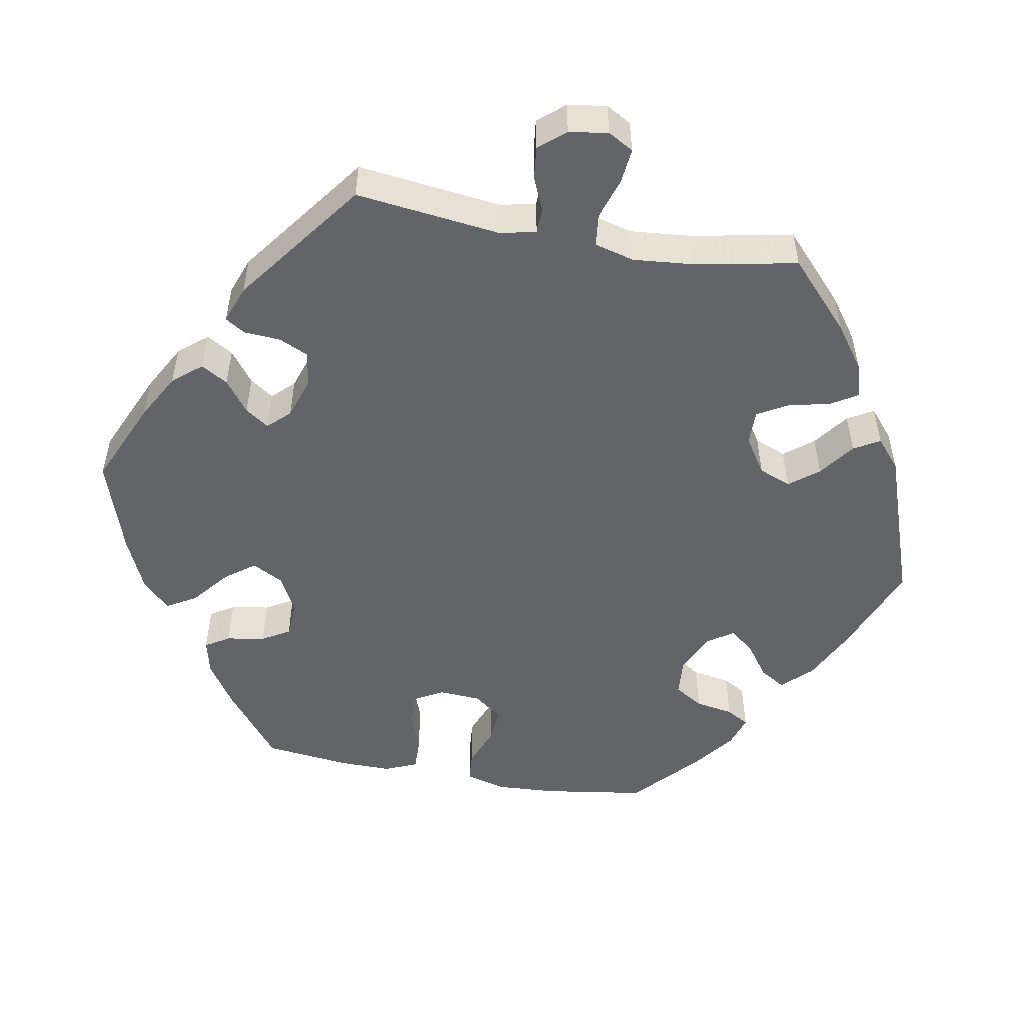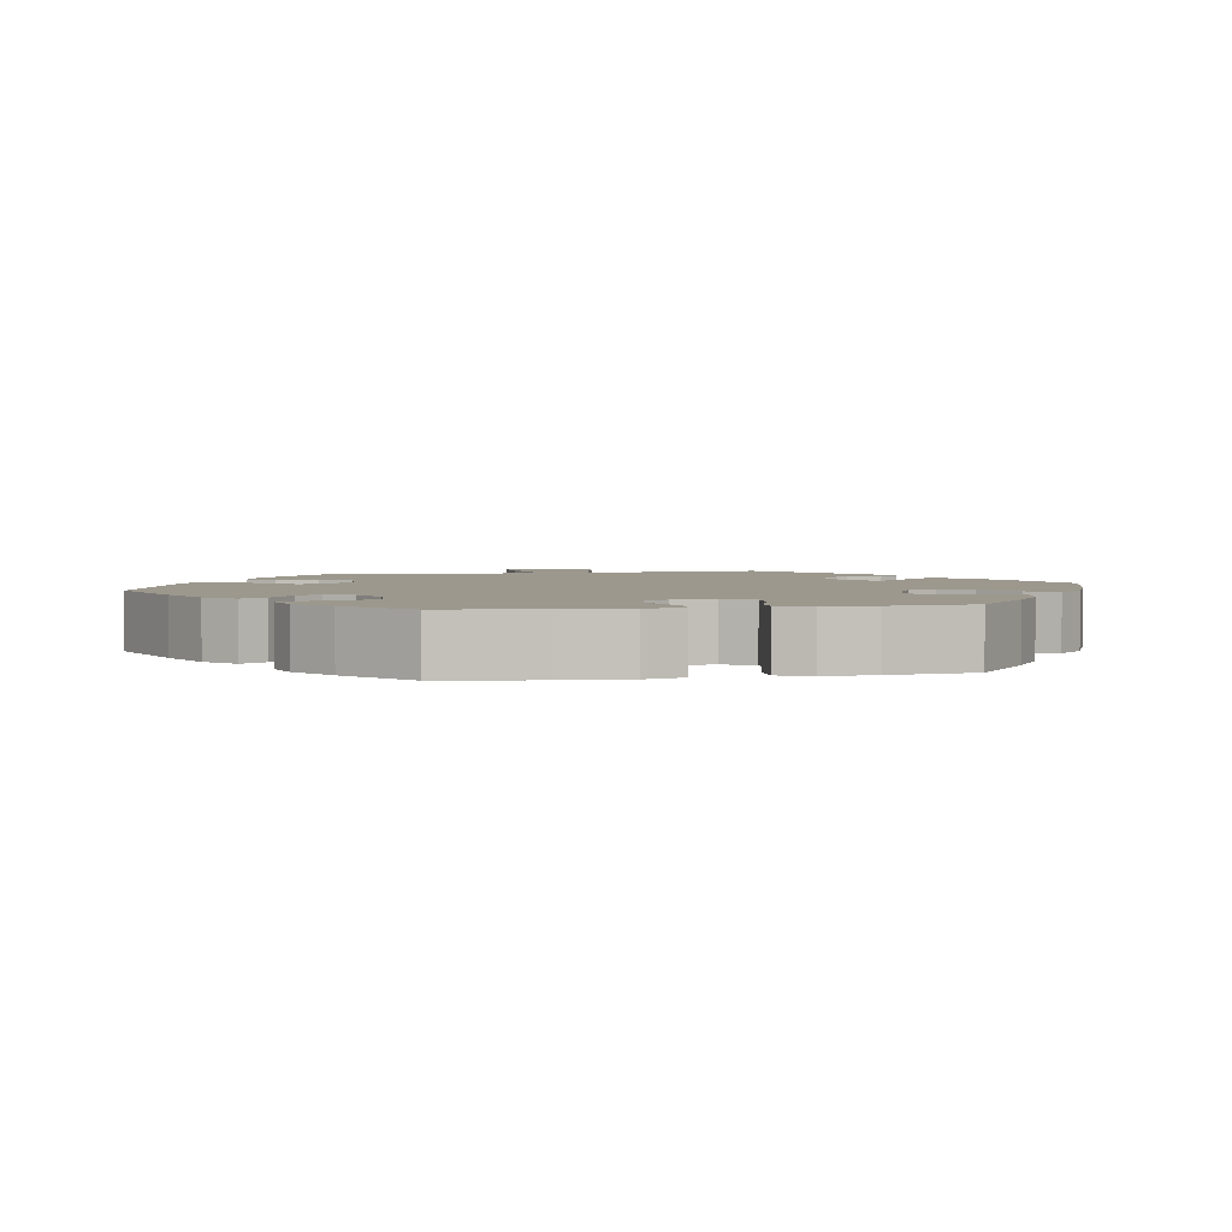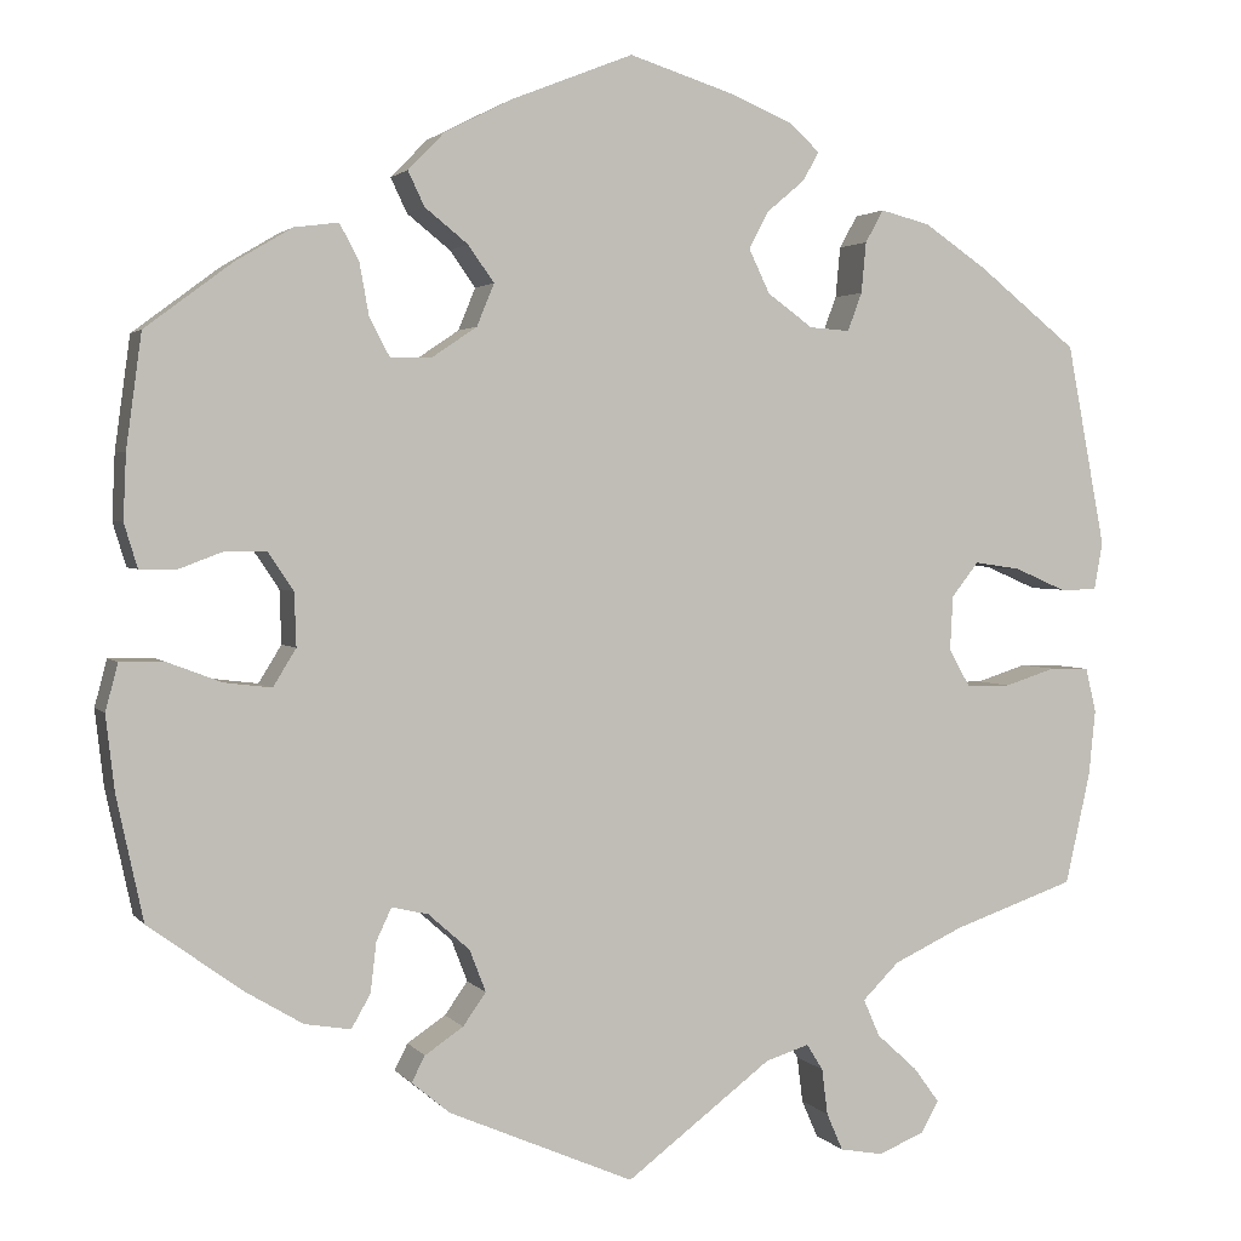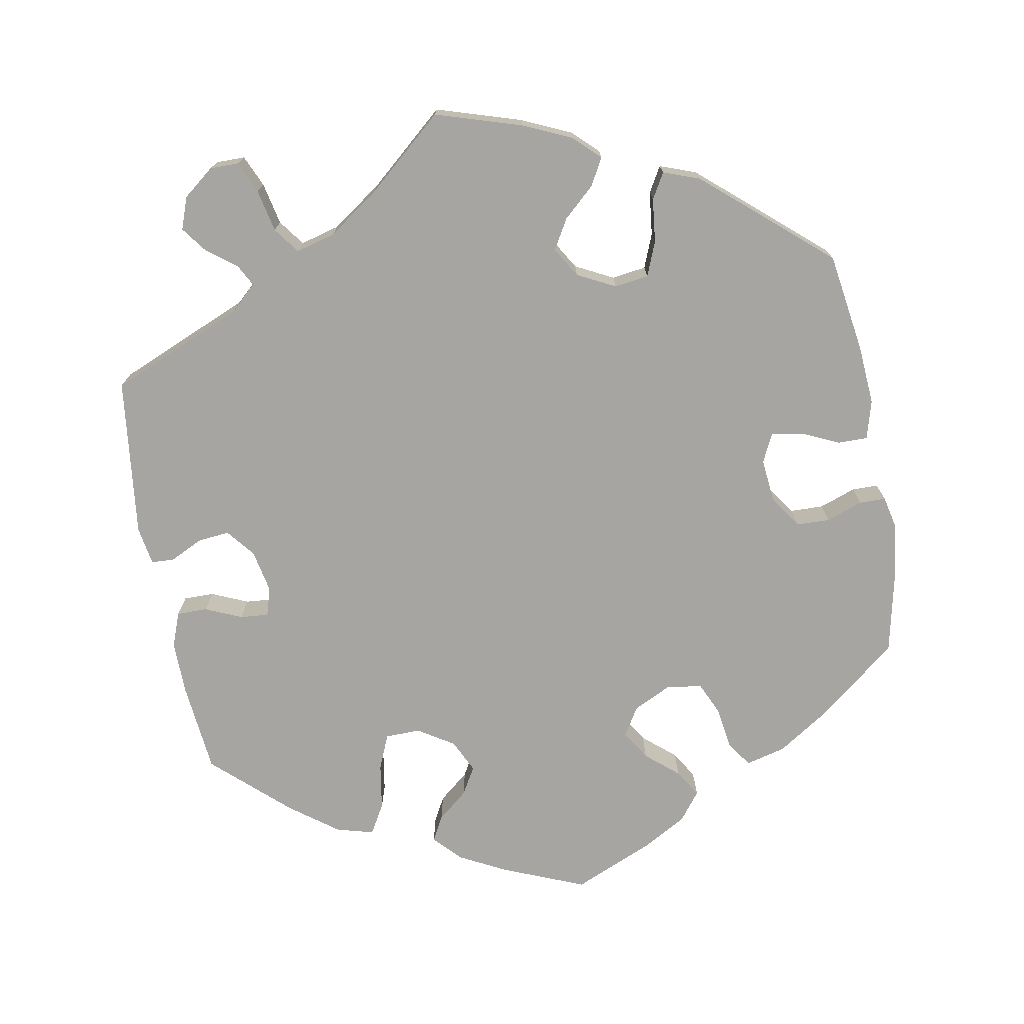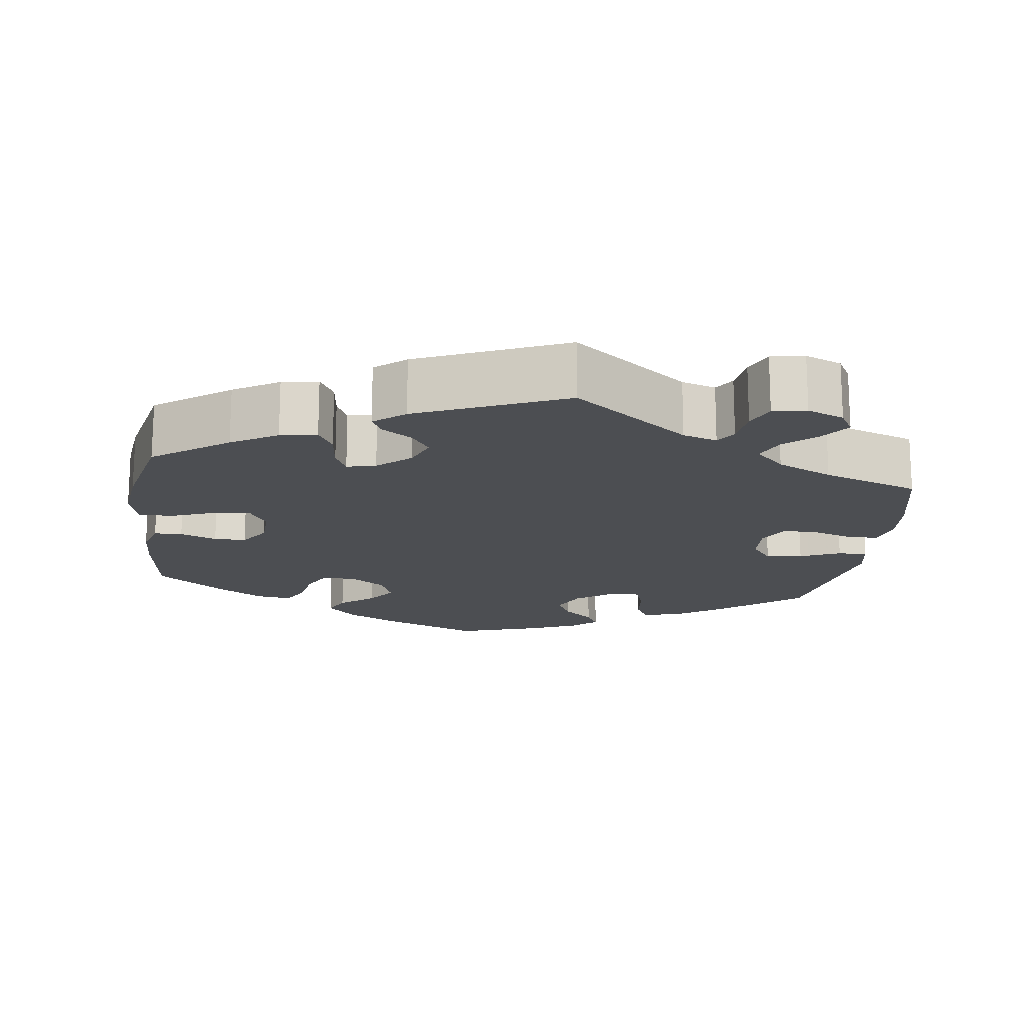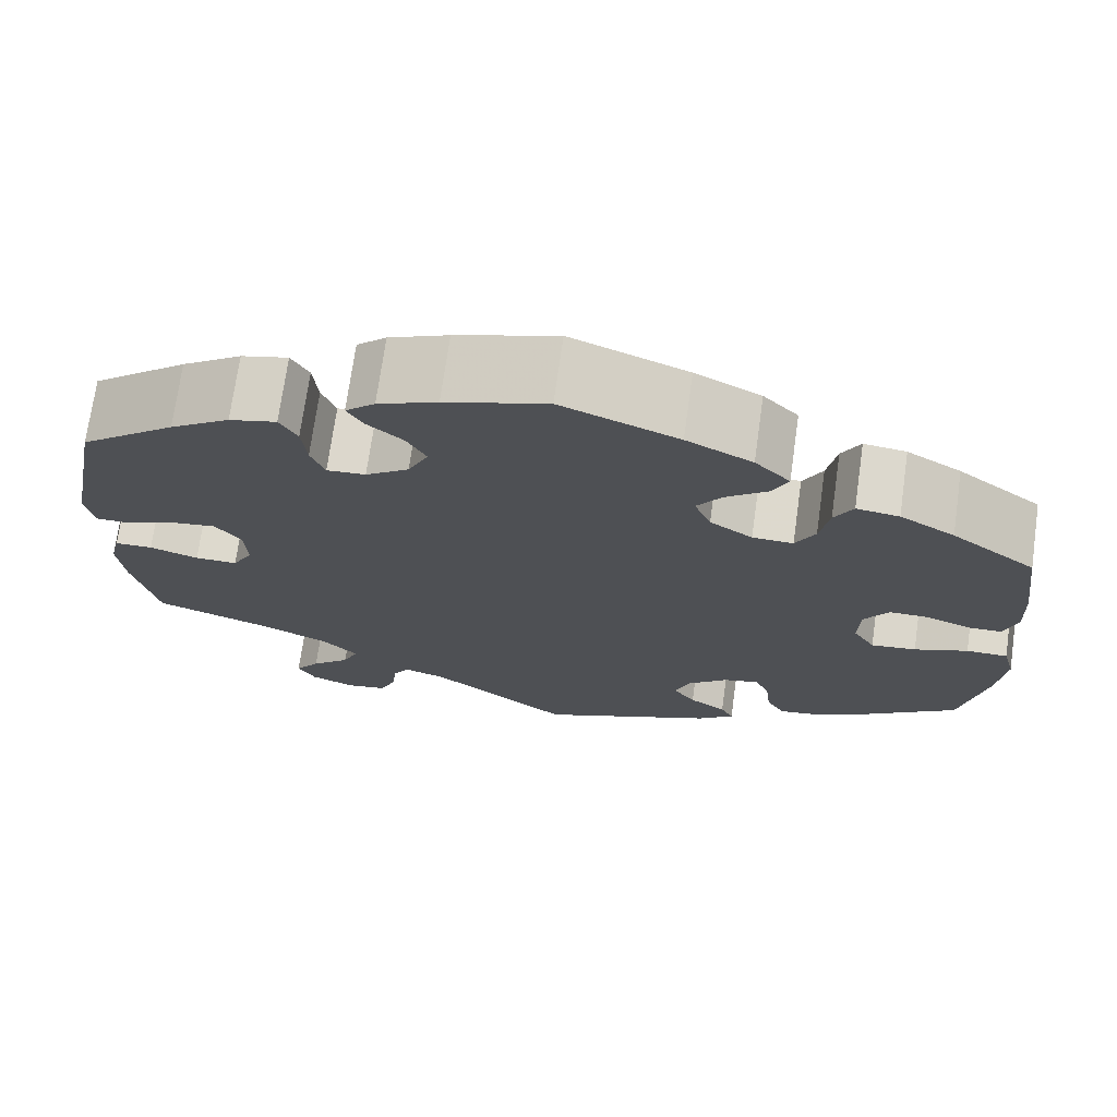
<metadata>
{"format":"obj","ext":"obj","renderer":"f3d","projection":"perspective","resolution":1024,"background":"white","views":[{"elev":-51.1,"azim":-160.1,"up":"+Y"},{"elev":3.0,"azim":19.3,"up":"+Y"},{"elev":2.4,"azim":161.4,"up":"+Z"},{"elev":-73.9,"azim":-109.7,"up":"+Y"},{"elev":-17.0,"azim":172.3,"up":"+Y"},{"elev":72.0,"azim":8.0,"up":"+Z"}]}
</metadata>
<code>
v -0.152 0.07 -0.463
v -0.197 0.07 -0.449
v -0.214 0.07 -0.476
v -0.22 0.07 -0.524
v -0.237 0.07 -0.563
v -0.281 0.07 -0.571
v -0.329 0.07 -0.552
v -0.348 0.07 -0.519
v -0.321 0.07 -0.482
v -0.279 0.07 -0.444
v -0.262 0.07 -0.405
v -0.3 0.07 -0.367
v -0.373 0.07 -0.333
v -0.5 0.07 -0.289
v -0.526 0.07 -0.173
v -0.533 0.07 -0.104
v -0.522 0.07 -0.058
v -0.481 0.07 -0.057
v -0.428 0.07 -0.074
v -0.382 0.07 -0.074
v -0.36 0.07 -0.034
v -0.363 0.07 0.022
v -0.391 0.07 0.058
v -0.439 0.07 0.051
v -0.492 0.07 0.028
v -0.531 0.07 0.028
v -0.54 0.07 0.078
v -0.5 0.07 0.289
v -0.396 0.07 0.372
v -0.331 0.07 0.416
v -0.28 0.07 0.429
v -0.261 0.07 0.395
v -0.256 0.07 0.342
v -0.241 0.07 0.302
v -0.199 0.07 0.305
v -0.152 0.07 0.339
v -0.13 0.07 0.385
v -0.151 0.07 0.424
v -0.19 0.07 0.457
v -0.207 0.07 0.487
v -0.175 0.07 0.516
v -0.111 0.07 0.543
v -0.001 0.07 0.578
v 0.125 0.07 0.528
v 0.196 0.07 0.492
v 0.234 0.07 0.453
v 0.217 0.07 0.417
v 0.172 0.07 0.381
v 0.145 0.07 0.343
v 0.163 0.07 0.299
v 0.209 0.07 0.268
v 0.253 0.07 0.267
v 0.274 0.07 0.307
v 0.284 0.07 0.362
v 0.304 0.07 0.399
v 0.35 0.07 0.393
v 0.409 0.07 0.358
v 0.5 0.07 0.29
v 0.516 0.07 0.172
v 0.519 0.07 0.104
v 0.505 0.07 0.058
v 0.468 0.07 0.057
v 0.42 0.07 0.075
v 0.378 0.07 0.075
v 0.351 0.07 0.035
v 0.349 0.07 -0.021
v 0.373 0.07 -0.06
v 0.422 0.07 -0.054
v 0.48 0.07 -0.032
v 0.525 0.07 -0.032
v 0.538 0.07 -0.081
v 0.529 0.07 -0.159
v 0.501 0.07 -0.289
v 0.403 0.07 -0.36
v 0.343 0.07 -0.396
v 0.295 0.07 -0.404
v 0.275 0.07 -0.369
v 0.269 0.07 -0.317
v 0.253 0.07 -0.283
v 0.215 0.07 -0.292
v 0.172 0.07 -0.33
v 0.155 0.07 -0.374
v 0.179 0.07 -0.408
v 0.219 0.07 -0.435
v 0.233 0.07 -0.462
v 0.193 0.07 -0.495
v 0 0.07 -0.578
v -0.152 0 -0.463
v -0.197 0 -0.449
v -0.214 0 -0.476
v -0.22 0 -0.524
v -0.237 0 -0.563
v -0.281 0 -0.571
v -0.329 0 -0.552
v -0.348 0 -0.519
v -0.321 0 -0.482
v -0.279 0 -0.444
v -0.262 0 -0.405
v -0.3 0 -0.367
v -0.373 0 -0.333
v -0.5 0 -0.289
v -0.526 0 -0.173
v -0.533 0 -0.104
v -0.522 0 -0.058
v -0.481 0 -0.057
v -0.428 0 -0.074
v -0.382 0 -0.074
v -0.36 0 -0.034
v -0.363 0 0.022
v -0.391 0 0.058
v -0.439 0 0.051
v -0.492 0 0.028
v -0.531 0 0.028
v -0.54 0 0.078
v -0.5 0 0.289
v -0.396 0 0.372
v -0.331 0 0.416
v -0.28 0 0.429
v -0.261 0 0.395
v -0.256 0 0.342
v -0.241 0 0.302
v -0.199 0 0.305
v -0.152 0 0.339
v -0.13 0 0.385
v -0.151 0 0.424
v -0.19 0 0.457
v -0.207 0 0.487
v -0.175 0 0.516
v -0.111 0 0.543
v -0.001 0 0.578
v 0.125 0 0.528
v 0.196 0 0.492
v 0.234 0 0.453
v 0.217 0 0.417
v 0.172 0 0.381
v 0.145 0 0.343
v 0.163 0 0.299
v 0.209 0 0.268
v 0.253 0 0.267
v 0.274 0 0.307
v 0.284 0 0.362
v 0.304 0 0.399
v 0.35 0 0.393
v 0.409 0 0.358
v 0.5 0 0.29
v 0.516 0 0.172
v 0.519 0 0.104
v 0.505 0 0.058
v 0.468 0 0.057
v 0.42 0 0.075
v 0.378 0 0.075
v 0.351 0 0.035
v 0.349 0 -0.021
v 0.373 0 -0.06
v 0.422 0 -0.054
v 0.48 0 -0.032
v 0.525 0 -0.032
v 0.538 0 -0.081
v 0.529 0 -0.159
v 0.501 0 -0.289
v 0.403 0 -0.36
v 0.343 0 -0.396
v 0.295 0 -0.404
v 0.275 0 -0.369
v 0.269 0 -0.317
v 0.253 0 -0.283
v 0.215 0 -0.292
v 0.172 0 -0.33
v 0.155 0 -0.374
v 0.179 0 -0.408
v 0.219 0 -0.435
v 0.233 0 -0.462
v 0.193 0 -0.495
v 0 0 -0.578
f 86 87 1
f 83 84 85 86
f 82 83 86 1
f 81 82 1 2
f 80 81 2
f 75 76 77 78
f 75 78 79
f 74 75 79
f 73 74 79
f 72 73 79
f 71 72 79 80
f 68 69 70 71
f 67 68 71 80
f 60 61 62 63
f 60 63 64
f 59 60 64
f 58 59 64
f 57 58 64 65
f 53 54 55 56
f 52 53 56 57
f 45 46 47 48
f 45 48 49
f 44 45 49
f 43 44 49
f 42 43 49 50
f 38 39 40 41
f 37 38 41 42
f 30 31 32 33
f 30 33 34
f 29 30 34
f 28 29 34
f 27 28 34
f 24 25 26 27
f 23 24 27 34
f 22 23 34 35
f 16 17 18 19
f 16 19 20
f 13 14 15 16
f 12 13 16 20
f 11 12 20 21
f 7 8 9 10
f 5 6 7 10
f 3 4 5 10
f 2 3 10 11
f 66 67 80 2
f 52 57 65
f 51 52 65 66
f 50 51 66 2
f 37 42 50 2
f 21 22 35 36
f 2 11 21 36
f 2 36 37
f 88 174 173
f 173 172 171 170
f 88 173 170 169
f 89 88 169 168
f 89 168 167
f 165 164 163 162
f 166 165 162
f 166 162 161
f 166 161 160
f 166 160 159
f 167 166 159 158
f 158 157 156 155
f 167 158 155 154
f 150 149 148 147
f 151 150 147
f 151 147 146
f 151 146 145
f 152 151 145 144
f 143 142 141 140
f 144 143 140 139
f 135 134 133 132
f 136 135 132
f 136 132 131
f 136 131 130
f 137 136 130 129
f 128 127 126 125
f 129 128 125 124
f 120 119 118 117
f 121 120 117
f 121 117 116
f 121 116 115
f 121 115 114
f 114 113 112 111
f 121 114 111 110
f 122 121 110 109
f 106 105 104 103
f 107 106 103
f 103 102 101 100
f 107 103 100 99
f 108 107 99 98
f 97 96 95 94
f 97 94 93 92
f 97 92 91 90
f 98 97 90 89
f 89 167 154 153
f 152 144 139
f 153 152 139 138
f 89 153 138 137
f 89 137 129 124
f 123 122 109 108
f 123 108 98 89
f 124 123 89
f 1 88 89 2
f 2 89 90 3
f 3 90 91 4
f 4 91 92 5
f 5 92 93 6
f 6 93 94 7
f 7 94 95 8
f 8 95 96 9
f 9 96 97 10
f 10 97 98 11
f 11 98 99 12
f 12 99 100 13
f 13 100 101 14
f 14 101 102 15
f 15 102 103 16
f 16 103 104 17
f 17 104 105 18
f 18 105 106 19
f 19 106 107 20
f 20 107 108 21
f 21 108 109 22
f 22 109 110 23
f 23 110 111 24
f 24 111 112 25
f 25 112 113 26
f 26 113 114 27
f 27 114 115 28
f 28 115 116 29
f 29 116 117 30
f 30 117 118 31
f 31 118 119 32
f 32 119 120 33
f 33 120 121 34
f 34 121 122 35
f 35 122 123 36
f 36 123 124 37
f 37 124 125 38
f 38 125 126 39
f 39 126 127 40
f 40 127 128 41
f 41 128 129 42
f 42 129 130 43
f 43 130 131 44
f 44 131 132 45
f 45 132 133 46
f 46 133 134 47
f 47 134 135 48
f 48 135 136 49
f 49 136 137 50
f 50 137 138 51
f 51 138 139 52
f 52 139 140 53
f 53 140 141 54
f 54 141 142 55
f 55 142 143 56
f 56 143 144 57
f 57 144 145 58
f 58 145 146 59
f 59 146 147 60
f 60 147 148 61
f 61 148 149 62
f 62 149 150 63
f 63 150 151 64
f 64 151 152 65
f 65 152 153 66
f 66 153 154 67
f 67 154 155 68
f 68 155 156 69
f 69 156 157 70
f 70 157 158 71
f 71 158 159 72
f 72 159 160 73
f 73 160 161 74
f 74 161 162 75
f 75 162 163 76
f 76 163 164 77
f 77 164 165 78
f 78 165 166 79
f 79 166 167 80
f 80 167 168 81
f 81 168 169 82
f 82 169 170 83
f 83 170 171 84
f 84 171 172 85
f 85 172 173 86
f 86 173 174 87
f 87 174 88 1

</code>
